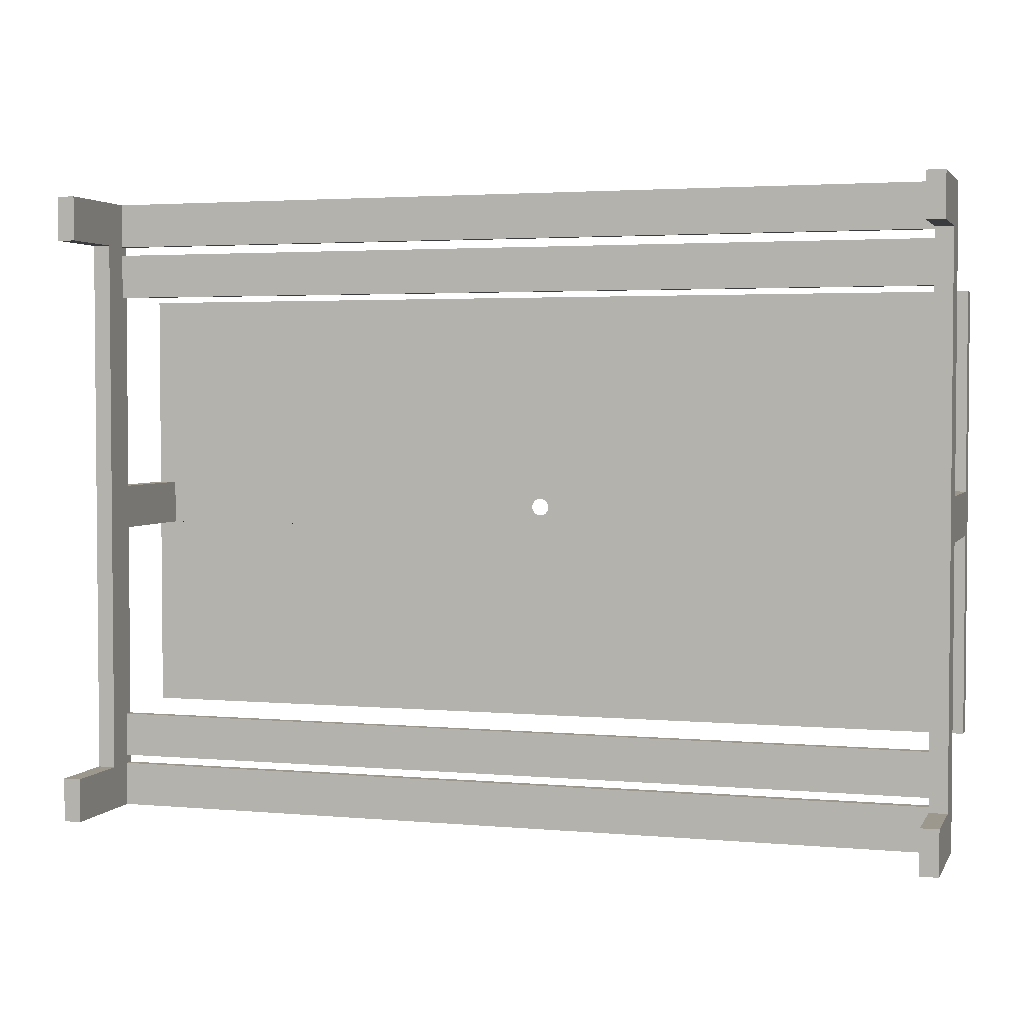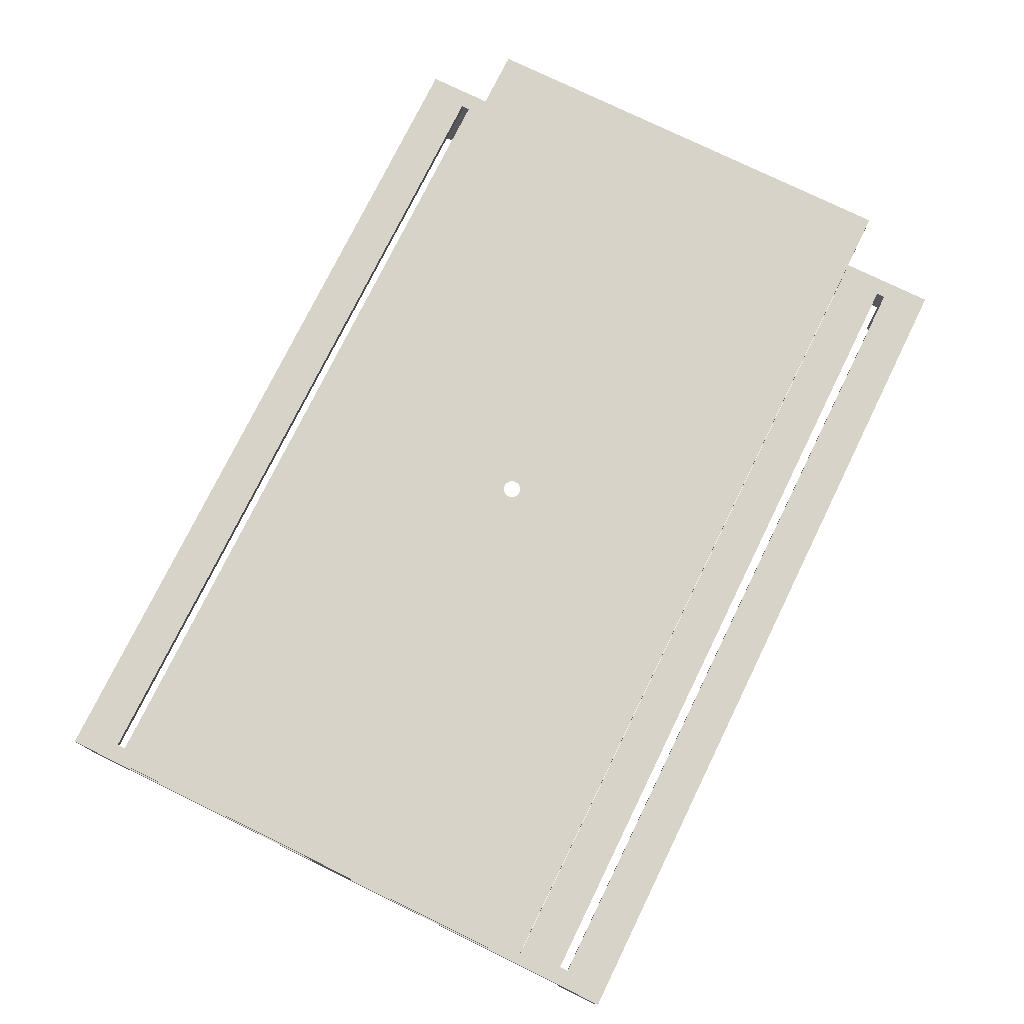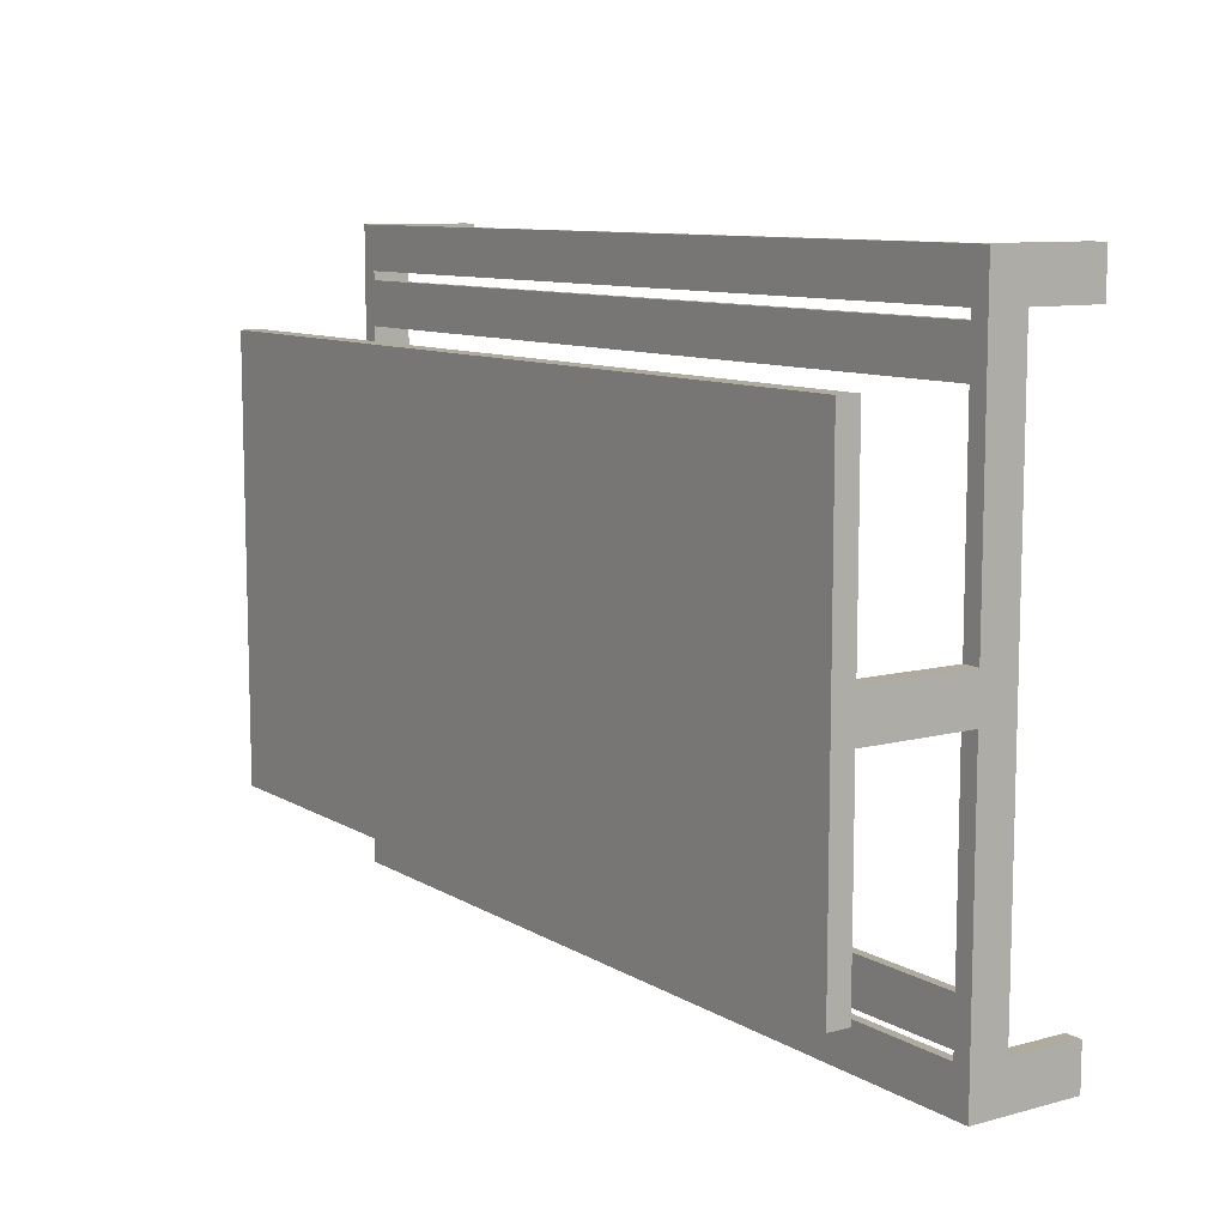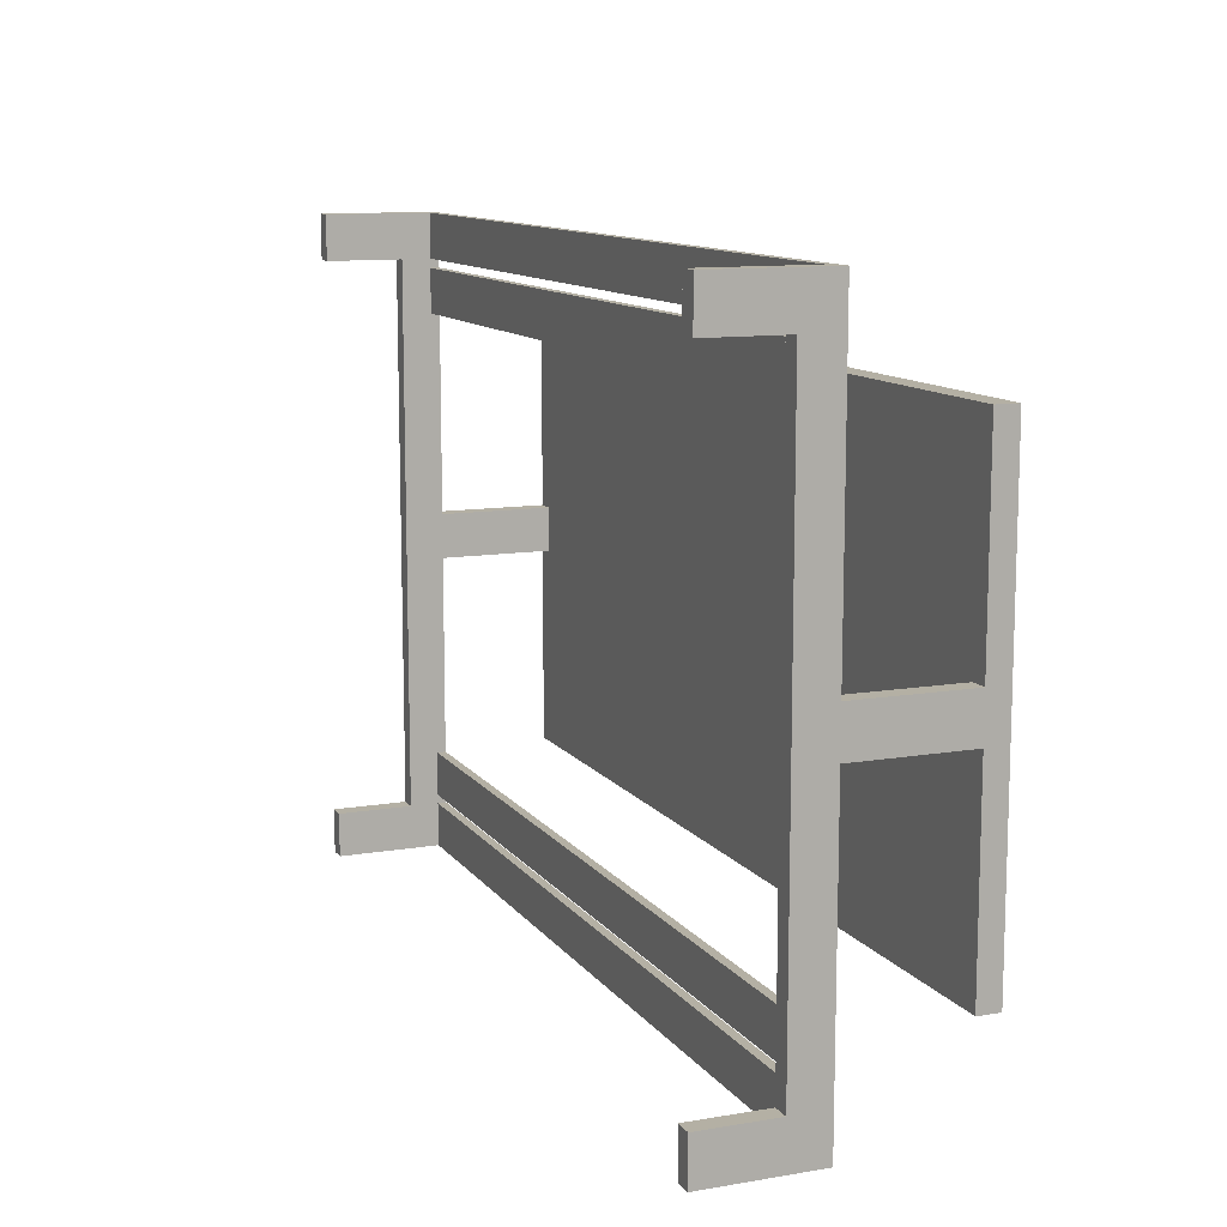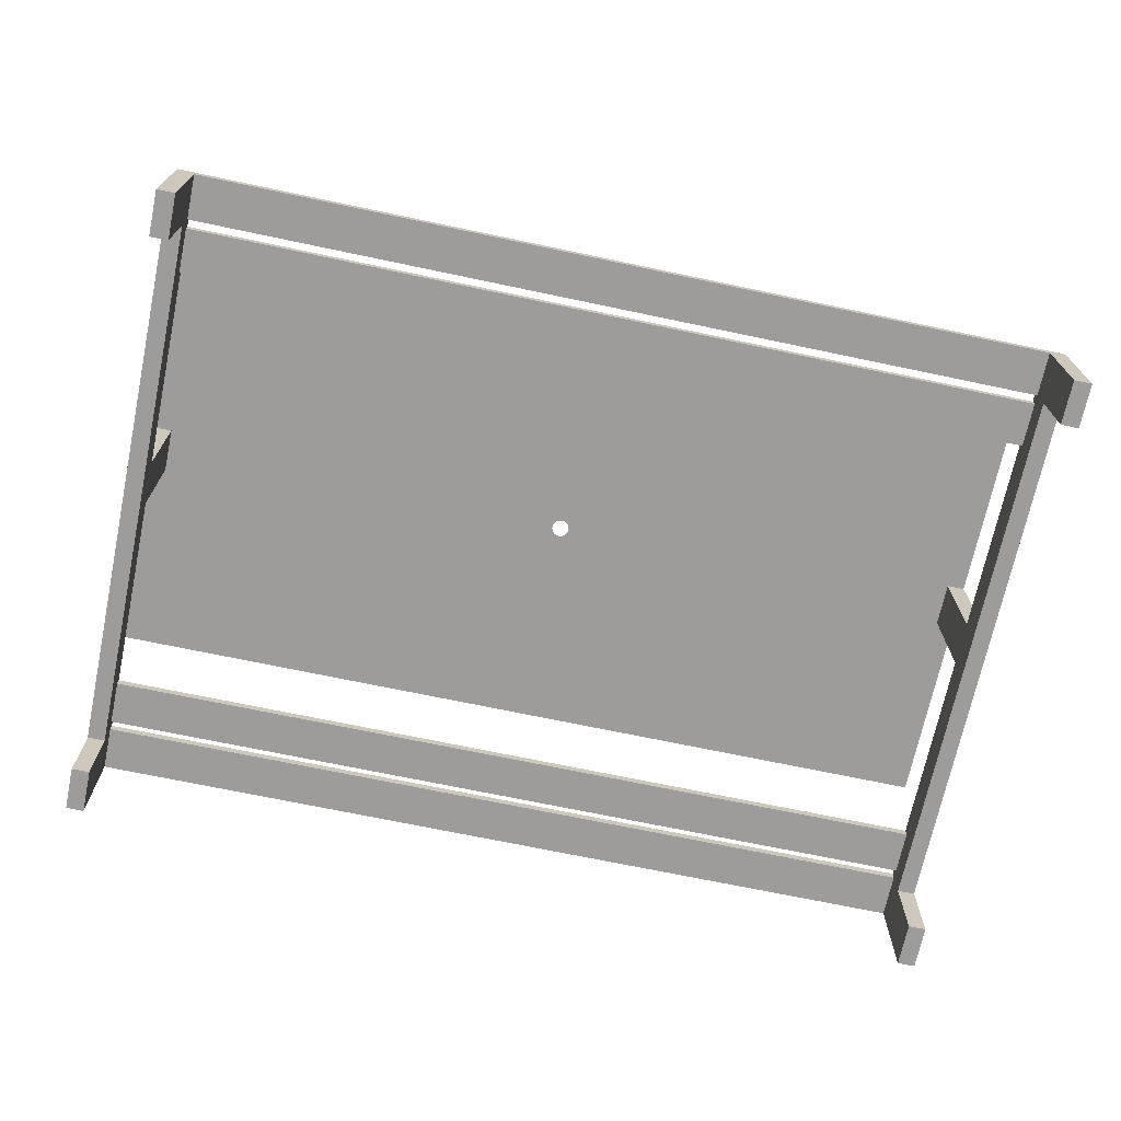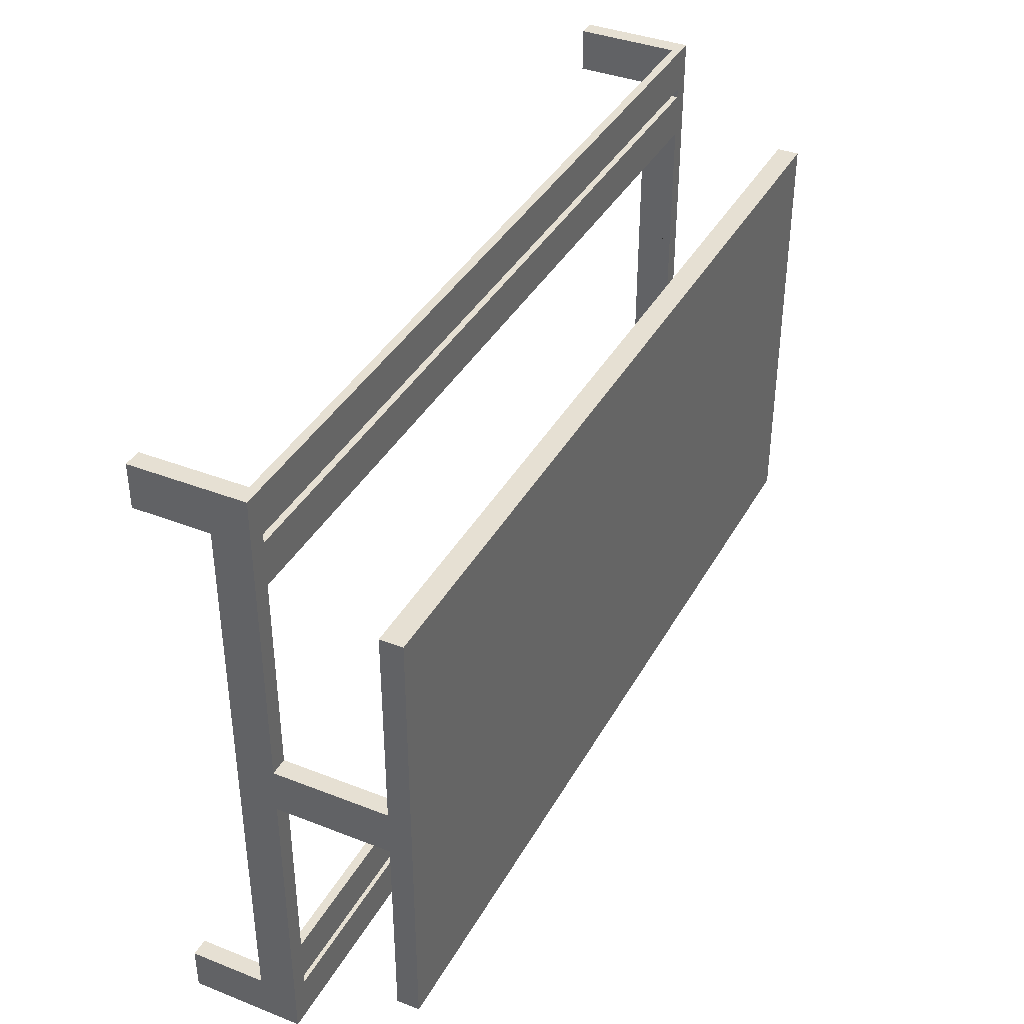
<metadata>
{"format":"obj","ext":"obj","renderer":"f3d","projection":"perspective","resolution":1024,"background":"white","views":[{"elev":3.0,"azim":17.1,"up":"+Z"},{"elev":76.1,"azim":116.1,"up":"+Y"},{"elev":9.7,"azim":-124.4,"up":"+Z"},{"elev":11.4,"azim":67.9,"up":"+Z"},{"elev":-70.2,"azim":-11.9,"up":"+Y"},{"elev":38.3,"azim":116.3,"up":"+Z"}]}
</metadata>
<code>
v 0.3957 0.08094 -0.1978
v -0.3957 0.06116 -0.1978
v -0.3957 0.08094 -0.1978
v 0.3957 0.06116 -0.1978
v -0.3957 0.08094 0.1978
v -0.007914 0.08094 -0.01371
v 0.3957 0.06116 -0.01978
v -0.3957 0.06116 -0.01978
v -0.004096 0.08094 -0.01529
v 0.3957 0.06116 0.01978
v -0.3957 0.06116 0.01978
v -0.01119 0.08094 -0.01119
v 0 0.08094 -0.01583
v 0.3957 0.06116 0.1978
v 0.3957 -0.03974 0.01978
v 0.3799 0.06116 -0.01978
v -0.3957 0.06116 0.1978
v -0.3957 -0.03974 -0.01978
v -0.01371 0.08094 -0.007914
v 0.004095 0.08094 -0.01529
v 0.3957 0.08094 0.1978
v 0.3799 0.06116 0.01978
v 0.3957 -0.03974 -0.01978
v 0.3799 -0.03974 -0.01978
v -0.3799 0.06116 -0.01978
v -0.3957 -0.03974 0.01978
v -0.01529 0.08094 -0.004096
v 0.007914 0.08094 -0.01371
v -0.3799 0.06116 0.01978
v 0.3957 -0.03974 0.2849
v 0.3799 -0.03974 0.01978
v -0.000531 0.06116 -0.007896
v -0.3957 -0.03974 -0.2849
v -0.3799 -0.03974 0.01978
v -0.3799 -0.03974 -0.01978
v -0.01583 0.08094 0
v 0.01119 0.08094 -0.01119
v 0 0.08094 0.01583
v 0.00053 0.06116 0.007896
v 0.3957 -0.03974 -0.2849
v 0.3799 -0.03974 0.1978
v 0.3799 -0.03974 -0.1978
v 0.001531 0.06116 -0.007764
v 0 0.06116 -0.007862
v -0.3957 -0.03974 0.2849
v -0.3799 -0.03974 -0.2849
v -0.3799 -0.03974 -0.1978
v -0.01529 0.08094 0.004096
v 0.01371 0.08094 -0.007914
v 0.004095 0.08094 0.01529
v -0.004096 0.08094 0.01529
v 0 0.06116 0.007862
v 0.002556 0.06116 0.007489
v 0.3957 -0.07337 0.2453
v 0.3799 -0.03974 -0.2453
v 0.3799 -0.03974 0.2374
v 0.3799 -0.03974 -0.2374
v 0.00349 0.06116 -0.007103
v -0.002556 0.06116 -0.007489
v -0.3957 -0.07337 -0.2453
v -0.3799 -0.03974 -0.2453
v -0.3957 -0.1406 -0.2849
v -0.3799 -0.03974 0.1978
v -0.3799 -0.03974 -0.2374
v -0.01371 0.08094 0.007914
v 0.01529 0.08094 -0.004096
v 0.007914 0.08094 0.01371
v -0.007914 0.08094 0.01371
v -0.00153 0.06116 0.007764
v 0.004408 0.06116 0.006572
v 0.3957 -0.1406 0.2849
v 0.3957 -0.07337 -0.2453
v 0.3799 -0.03974 -0.2849
v -0.3799 -0.03974 0.2374
v 0.3799 -0.03974 0.2453
v 0.3799 -0.04766 -0.1978
v 0.005207 0.06116 -0.005959
v -0.004408 0.06116 -0.006572
v -0.3957 -0.07337 0.2453
v -0.3799 -0.1406 -0.2849
v -0.3799 -0.04766 0.1978
v -0.01119 0.08094 0.01119
v 0.01583 0.08094 0
v 0.01119 0.08094 0.01119
v -0.003488 0.06116 0.007103
v 0.005959 0.06116 0.005208
v 0.3957 -0.1406 0.2453
v 0.3799 -0.03974 0.2849
v 0.3957 -0.1406 -0.2453
v 0.3799 -0.07337 0.2453
v 0.3799 -0.04766 -0.2849
v 0.3799 -0.04766 -0.2453
v 0.3799 -0.04766 0.1978
v -0.3799 -0.04766 0.2374
v 0.3799 -0.04766 0.2374
v 0.3799 -0.04766 -0.2374
v -0.3799 -0.04766 -0.1978
v 0.006572 0.06116 -0.004408
v -0.005959 0.06116 -0.005208
v -0.3957 -0.1406 -0.2453
v -0.3957 -0.1406 0.2453
v -0.3799 -0.07337 -0.2453
v -0.3799 -0.04766 -0.2374
v -0.3799 -0.04766 -0.2453
v -0.3799 -0.04766 -0.2849
v -0.3799 -0.1406 -0.2453
v -0.3799 -0.03974 0.2453
v 0.01529 0.08094 0.004096
v 0.01371 0.08094 0.007914
v -0.005208 0.06116 0.005959
v 0.007102 0.06116 0.003488
v 0.3799 -0.1406 0.2453
v 0.3799 -0.04766 0.2849
v 0.3957 -0.1406 -0.2849
v 0.3799 -0.07337 -0.2453
v 0.3799 -0.1406 -0.2849
v -0.3799 -0.04766 0.2453
v 0.3799 -0.04766 0.2453
v -0.3799 -0.03974 0.2849
v 0.00749 0.06116 -0.002556
v -0.007103 0.06116 -0.003488
v -0.3957 -0.1406 0.2849
v -0.3799 -0.07337 0.2453
v -0.3799 -0.04766 0.2849
v -0.006572 0.06116 0.004408
v 0.007763 0.06116 0.00153
v 0.3799 -0.1406 0.2849
v 0.3799 -0.1406 -0.2453
v 0.007898 0.06116 -0.000531
v -0.007764 0.06116 -0.00153
v -0.3799 -0.1406 0.2849
v -0.3799 -0.1406 0.2453
v -0.007489 0.06116 0.002556
v 0.007862 0.06116 0
v -0.007862 0.06116 0
v -0.007896 0.06116 0.000531
g mesh1_mesh1-geometry
f 1 2 3
f 2 1 4
f 2 5 3
f 3 6 1
f 1 6 3
f 1 7 4
f 7 2 4
f 4 2 7
f 8 5 2
f 6 3 5
f 5 3 6
f 1 6 9
f 9 6 1
f 7 1 10
f 2 7 8
f 8 7 2
f 11 5 8
f 6 5 12
f 12 5 6
f 1 9 13
f 13 9 1
f 10 1 14
f 15 7 10
f 8 7 16
f 16 7 8
f 5 11 17
f 18 11 8
f 12 5 19
f 19 5 12
f 20 1 13
f 13 1 20
f 14 1 21
f 14 22 10
f 10 22 14
f 7 15 23
f 22 15 10
f 7 24 16
f 8 16 25
f 25 16 8
f 11 14 17
f 17 14 11
f 14 5 17
f 11 18 26
f 25 18 8
f 19 5 27
f 27 5 19
f 28 1 20
f 20 1 28
f 1 28 21
f 21 28 1
f 5 14 21
f 22 14 29
f 29 14 22
f 30 23 15
f 24 7 23
f 15 22 31
f 24 22 16
f 16 32 25
f 25 32 16
f 29 14 11
f 11 14 29
f 33 26 18
f 34 11 26
f 18 25 35
f 27 5 36
f 36 5 27
f 21 28 37
f 37 28 21
f 21 38 5
f 5 38 21
f 29 39 22
f 22 39 29
f 30 40 23
f 15 41 30
f 23 42 24
f 22 24 31
f 41 15 31
f 43 16 22
f 22 16 43
f 32 16 44
f 44 16 32
f 32 29 25
f 25 29 32
f 11 34 29
f 33 45 26
f 18 46 33
f 45 34 26
f 25 34 35
f 47 18 35
f 36 5 48
f 48 5 36
f 21 37 49
f 49 37 21
f 21 50 38
f 38 50 21
f 51 5 38
f 38 5 51
f 29 52 39
f 39 52 29
f 53 22 39
f 39 22 53
f 30 54 40
f 40 55 23
f 30 41 56
f 23 57 42
f 42 31 24
f 42 41 31
f 44 16 43
f 43 16 44
f 43 22 58
f 58 22 43
f 29 32 59
f 59 32 29
f 34 25 29
f 33 60 45
f 46 18 61
f 46 62 33
f 34 45 63
f 63 35 34
f 64 18 47
f 63 47 35
f 48 5 65
f 65 5 48
f 21 49 66
f 66 49 21
f 21 67 50
f 50 67 21
f 68 5 51
f 51 5 68
f 29 69 52
f 52 69 29
f 70 22 53
f 53 22 70
f 71 54 30
f 72 40 54
f 55 40 73
f 23 55 57
f 41 74 56
f 30 56 75
f 57 47 42
f 76 41 42
f 58 22 77
f 77 22 58
f 29 59 78
f 78 59 29
f 62 60 33
f 79 45 60
f 61 18 64
f 61 73 46
f 62 46 80
f 63 45 74
f 47 57 64
f 81 47 63
f 65 5 82
f 82 5 65
f 21 66 83
f 83 66 21
f 21 84 67
f 67 84 21
f 82 5 68
f 68 5 82
f 29 85 69
f 69 85 29
f 86 22 70
f 70 22 86
f 54 71 87
f 88 71 30
f 89 40 72
f 90 72 54
f 40 91 73
f 73 61 55
f 92 57 55
f 41 76 93
f 41 93 63
f 74 41 63
f 74 94 56
f 95 75 56
f 30 75 88
f 57 92 96
f 57 96 64
f 47 97 42
f 76 42 97
f 77 22 98
f 98 22 77
f 29 78 99
f 99 78 29
f 60 62 100
f 101 45 79
f 102 79 60
f 103 61 64
f 61 103 104
f 61 104 55
f 73 91 46
f 80 46 105
f 106 62 80
f 74 45 107
f 47 81 97
f 81 63 93
f 21 83 108
f 108 83 21
f 21 109 84
f 84 109 21
f 29 110 85
f 85 110 29
f 111 22 86
f 86 22 111
f 71 112 87
f 112 54 87
f 113 71 88
f 40 89 114
f 115 89 72
f 72 90 115
f 54 112 90
f 91 40 116
f 92 55 104
f 91 95 93
f 95 94 93
f 95 56 94
f 91 93 76
f 74 117 94
f 75 95 118
f 75 119 88
f 91 76 96
f 76 97 96
f 91 96 92
f 103 64 96
f 98 22 120
f 120 22 98
f 29 99 121
f 121 99 29
f 62 106 100
f 106 60 100
f 45 101 122
f 123 101 79
f 79 102 123
f 60 106 102
f 124 105 104
f 105 91 104
f 105 46 91
f 124 104 103
f 105 106 80
f 107 45 119
f 117 74 107
f 124 103 97
f 103 96 97
f 124 97 81
f 124 81 94
f 81 93 94
f 21 108 109
f 109 108 21
f 29 125 110
f 110 125 29
f 126 22 111
f 111 22 126
f 112 71 127
f 71 113 127
f 113 88 124
f 89 116 114
f 116 40 114
f 89 115 128
f 90 113 115
f 112 113 90
f 116 115 91
f 92 104 91
f 91 118 95
f 124 94 117
f 75 118 107
f 119 75 107
f 119 124 88
f 120 22 129
f 129 22 120
f 29 121 130
f 130 121 29
f 101 131 122
f 131 45 122
f 101 123 132
f 102 105 123
f 106 105 102
f 124 123 105
f 45 131 119
f 117 107 118
f 29 133 125
f 125 133 29
f 134 22 126
f 126 22 134
f 113 112 127
f 91 113 118
f 113 124 118
f 116 89 128
f 115 116 128
f 91 115 113
f 117 118 124
f 119 131 124
f 129 22 134
f 134 22 129
f 29 130 135
f 135 130 29
f 131 101 132
f 123 131 132
f 131 123 124
f 29 136 133
f 133 136 29
f 29 135 136
f 136 135 29
g mesh1_mesh1-geometry
f 3 2 1
f 4 1 2
f 3 5 2
f 4 7 1
f 2 5 8
f 10 1 7
f 8 5 11
f 14 1 10
f 10 7 15
f 17 11 5
f 8 11 18
f 21 1 14
f 23 15 7
f 10 15 22
f 16 24 7
f 17 5 14
f 26 18 11
f 8 18 25
f 21 14 5
f 15 23 30
f 23 7 24
f 31 22 15
f 16 22 24
f 18 26 33
f 26 11 34
f 35 25 18
f 23 40 30
f 30 41 15
f 24 42 23
f 31 24 22
f 31 15 41
f 29 34 11
f 26 45 33
f 33 46 18
f 26 34 45
f 35 34 25
f 35 18 47
f 40 54 30
f 23 55 40
f 56 41 30
f 42 57 23
f 24 31 42
f 31 41 42
f 29 25 34
f 45 60 33
f 61 18 46
f 33 62 46
f 63 45 34
f 34 35 63
f 47 18 64
f 35 47 63
f 30 54 71
f 54 40 72
f 73 40 55
f 57 55 23
f 93 56 41
f 41 56 93
f 56 74 41
f 75 56 30
f 96 42 57
f 57 42 96
f 42 47 57
f 42 41 76
f 33 60 62
f 60 45 79
f 64 18 61
f 104 46 61
f 61 46 104
f 46 73 61
f 80 46 62
f 74 45 63
f 97 64 47
f 47 64 97
f 64 57 47
f 63 47 81
f 87 71 54
f 30 71 88
f 72 40 89
f 54 72 90
f 73 91 40
f 91 55 73
f 73 55 91
f 55 61 73
f 55 57 92
f 56 93 95
f 95 93 56
f 93 76 41
f 63 93 41
f 63 41 74
f 56 94 74
f 56 75 95
f 88 75 30
f 42 96 76
f 76 96 42
f 96 92 57
f 64 96 57
f 42 97 47
f 97 42 76
f 100 62 60
f 79 45 101
f 60 79 102
f 64 61 103
f 46 104 105
f 105 104 46
f 104 103 61
f 55 104 61
f 46 91 73
f 105 46 80
f 80 62 106
f 107 45 74
f 94 63 74
f 74 63 94
f 64 97 103
f 103 97 64
f 97 81 47
f 63 94 81
f 81 94 63
f 93 63 81
f 87 112 71
f 87 54 112
f 88 71 113
f 114 89 40
f 72 89 115
f 115 90 72
f 90 112 54
f 116 40 91
f 55 91 92
f 92 91 55
f 104 55 92
f 93 95 91
f 93 94 95
f 94 56 95
f 76 93 91
f 94 117 74
f 118 95 75
f 118 88 75
f 75 88 118
f 88 119 75
f 96 76 91
f 96 97 76
f 92 96 91
f 96 64 103
f 100 106 62
f 100 60 106
f 122 101 45
f 79 101 123
f 123 102 79
f 102 106 60
f 104 105 124
f 104 91 105
f 91 46 105
f 103 104 124
f 80 106 105
f 119 45 107
f 107 74 117
f 97 103 124
f 97 96 103
f 81 97 124
f 94 81 124
f 94 93 81
f 127 71 112
f 127 113 71
f 88 118 113
f 113 118 88
f 124 88 113
f 114 116 89
f 114 40 116
f 128 115 89
f 115 113 90
f 90 113 112
f 91 115 116
f 91 104 92
f 95 118 91
f 117 94 124
f 107 118 75
f 107 75 119
f 88 124 119
f 122 131 101
f 122 45 131
f 132 123 101
f 123 105 102
f 102 105 106
f 105 123 124
f 119 131 45
f 124 107 119
f 119 107 124
f 118 107 117
f 107 124 117
f 117 124 107
f 127 112 113
f 118 113 91
f 118 124 113
f 128 89 116
f 128 116 115
f 113 115 91
f 124 118 117
f 124 131 119
f 132 101 131
f 132 131 123
f 124 123 131

</code>
